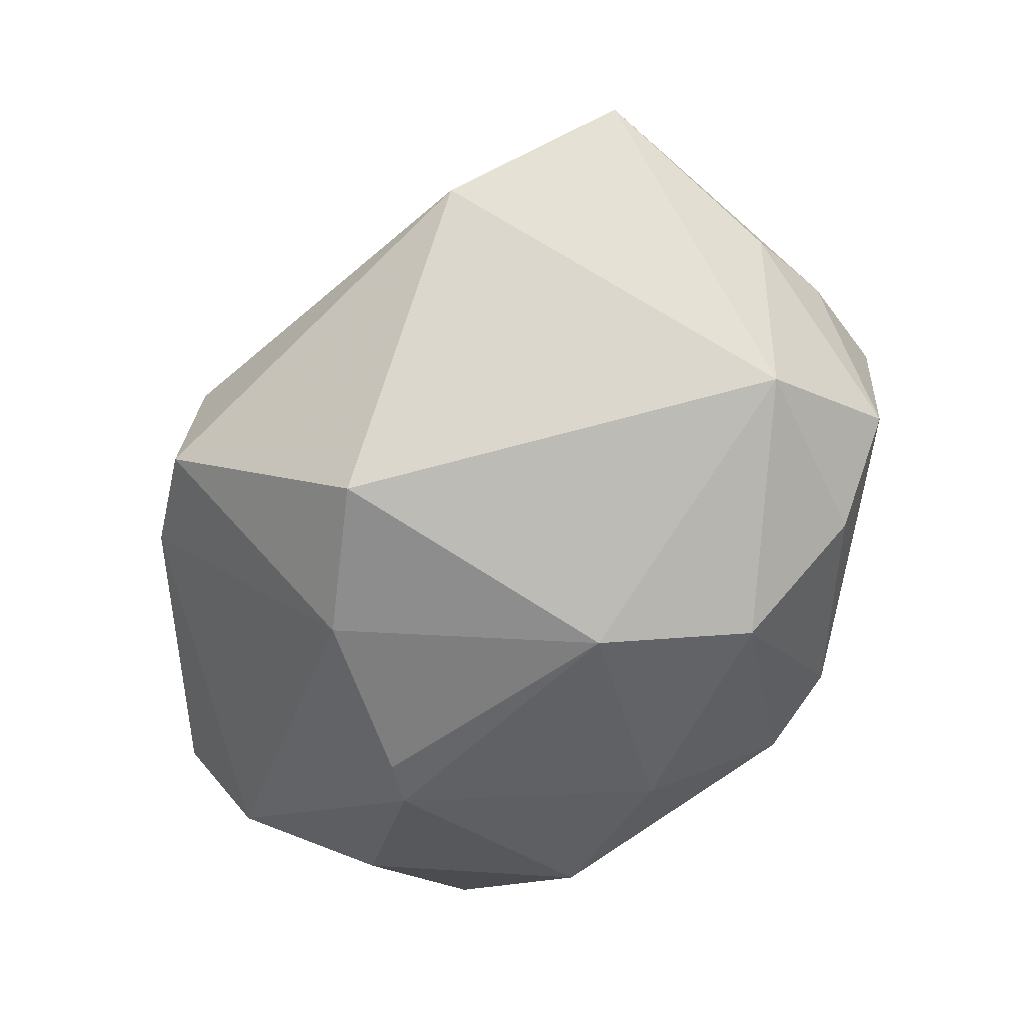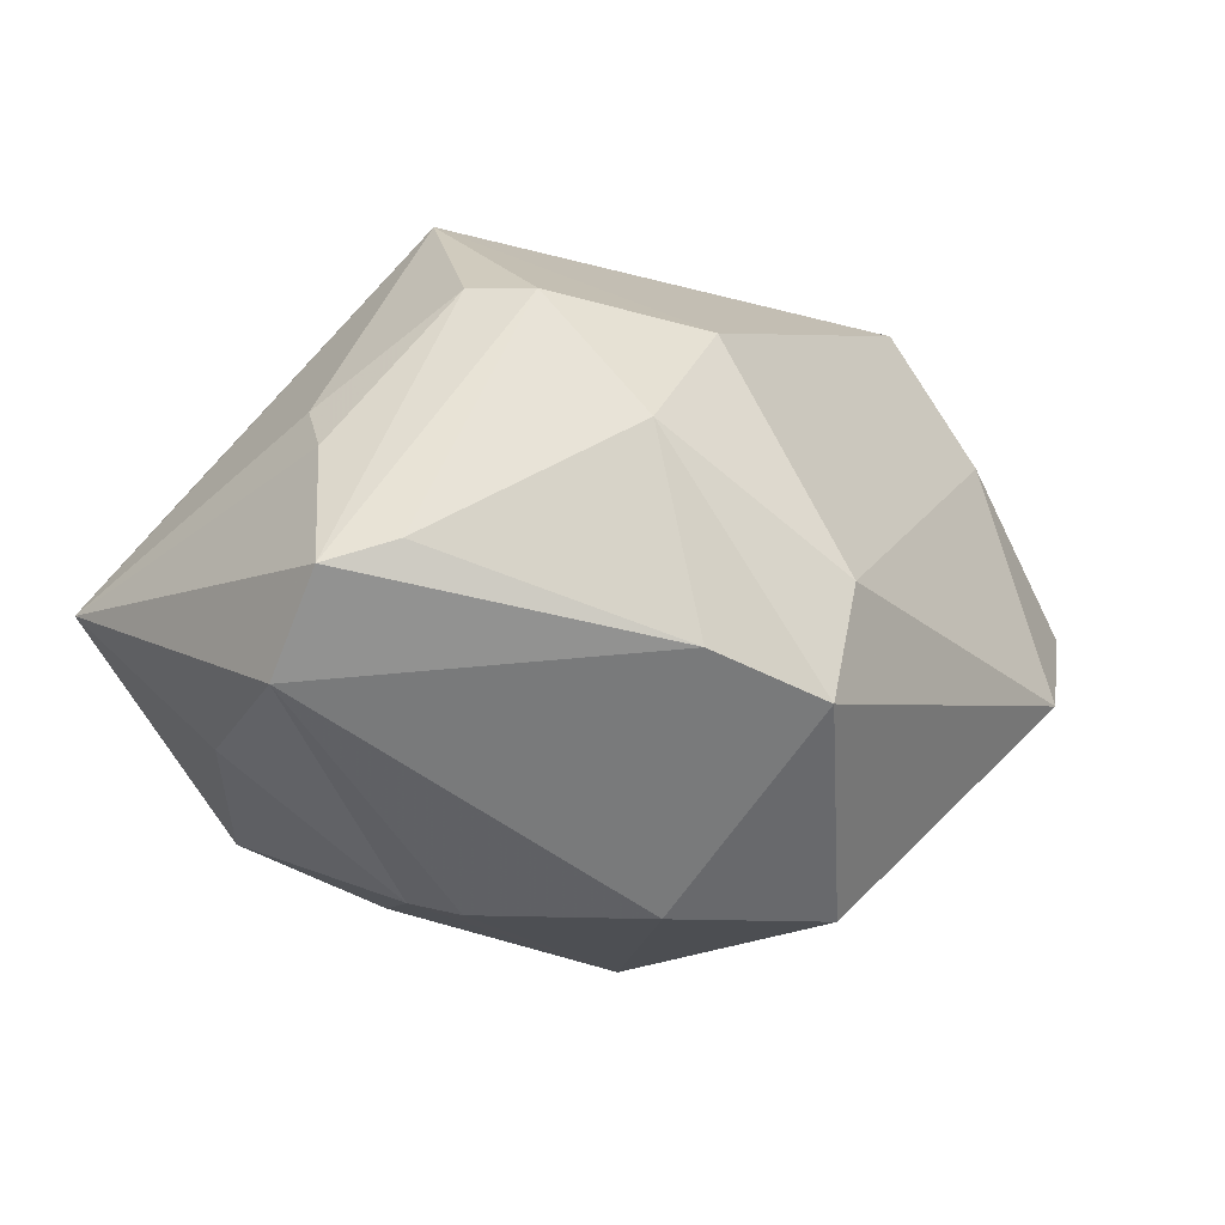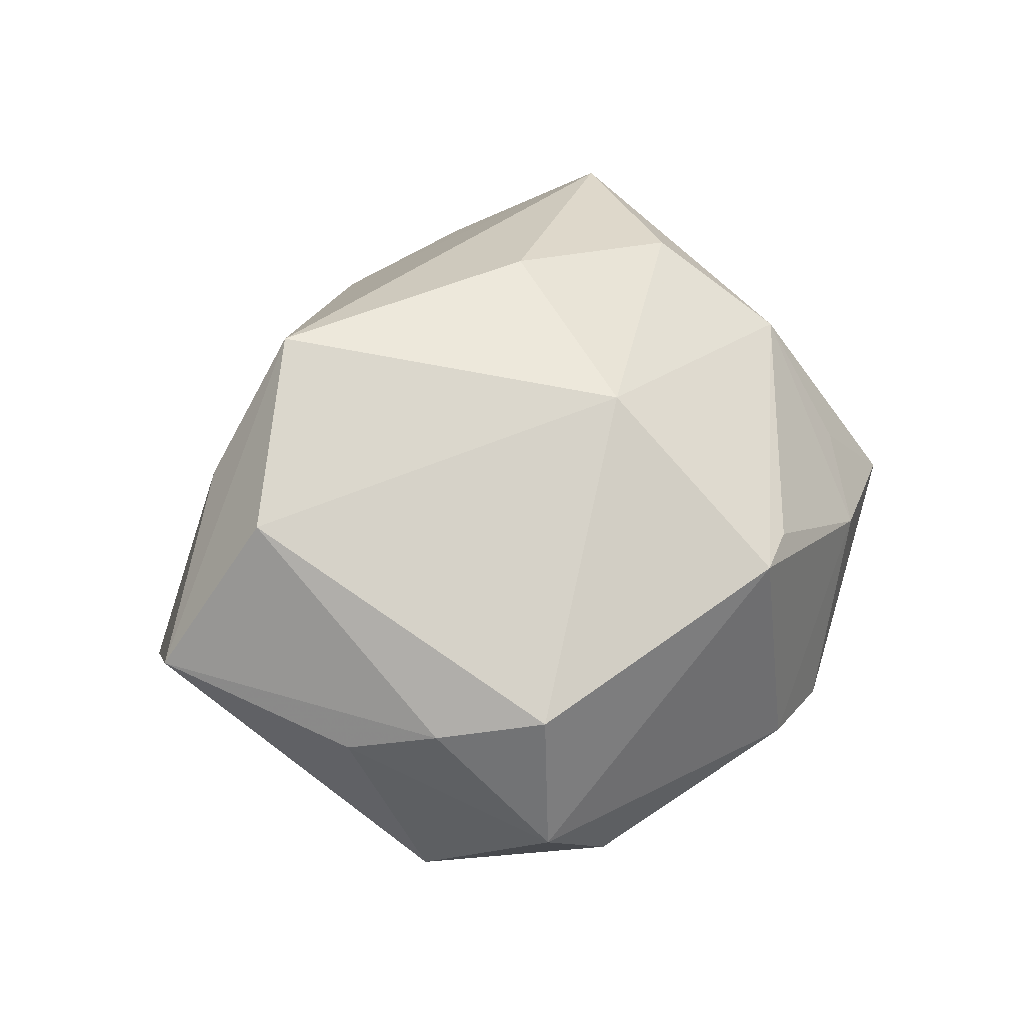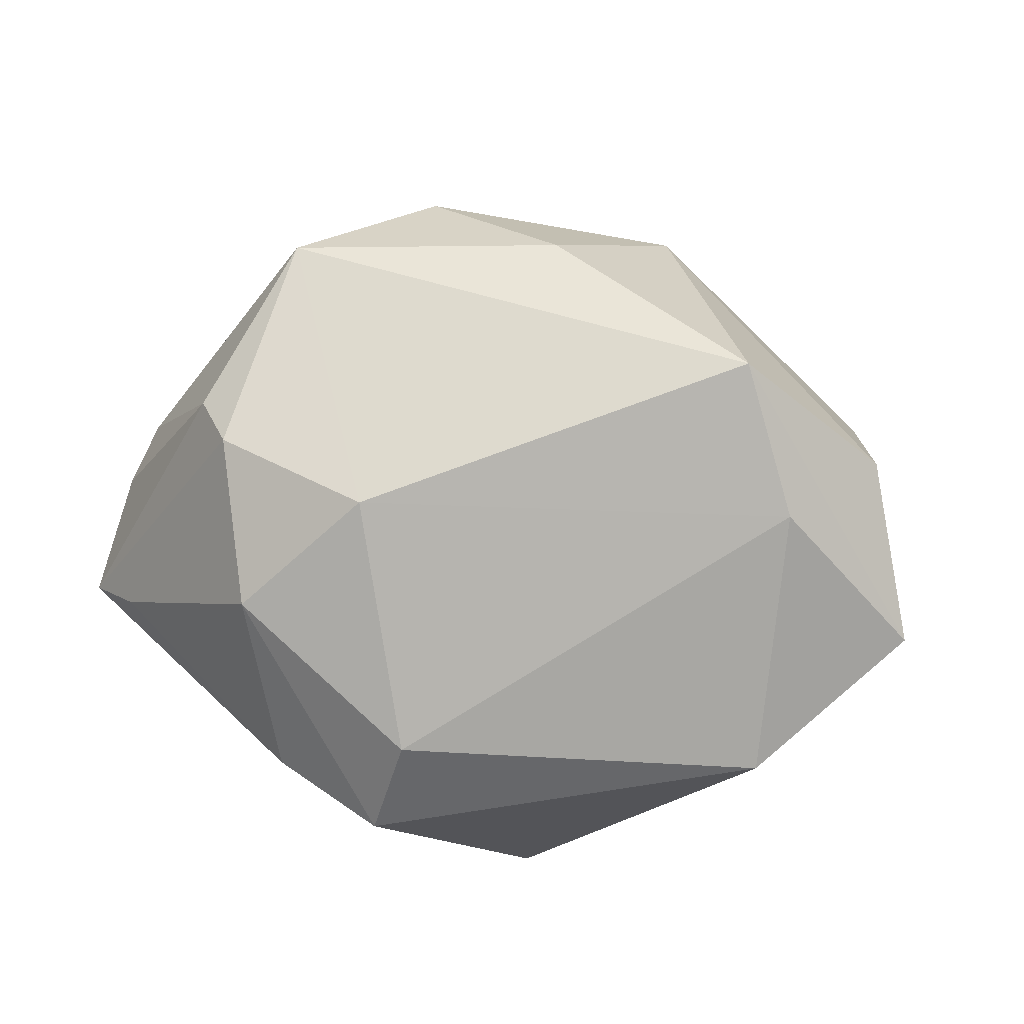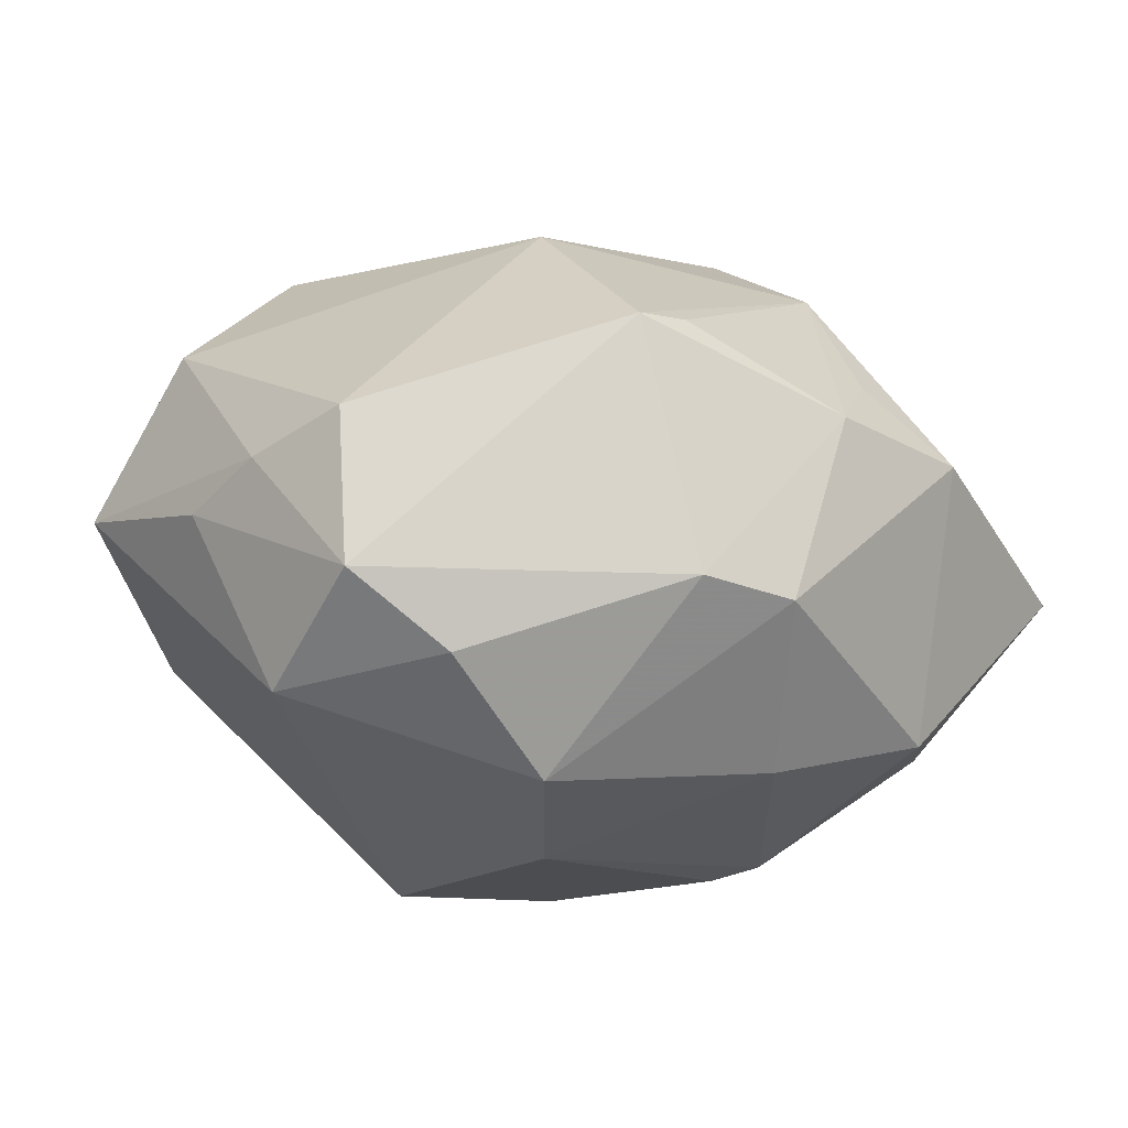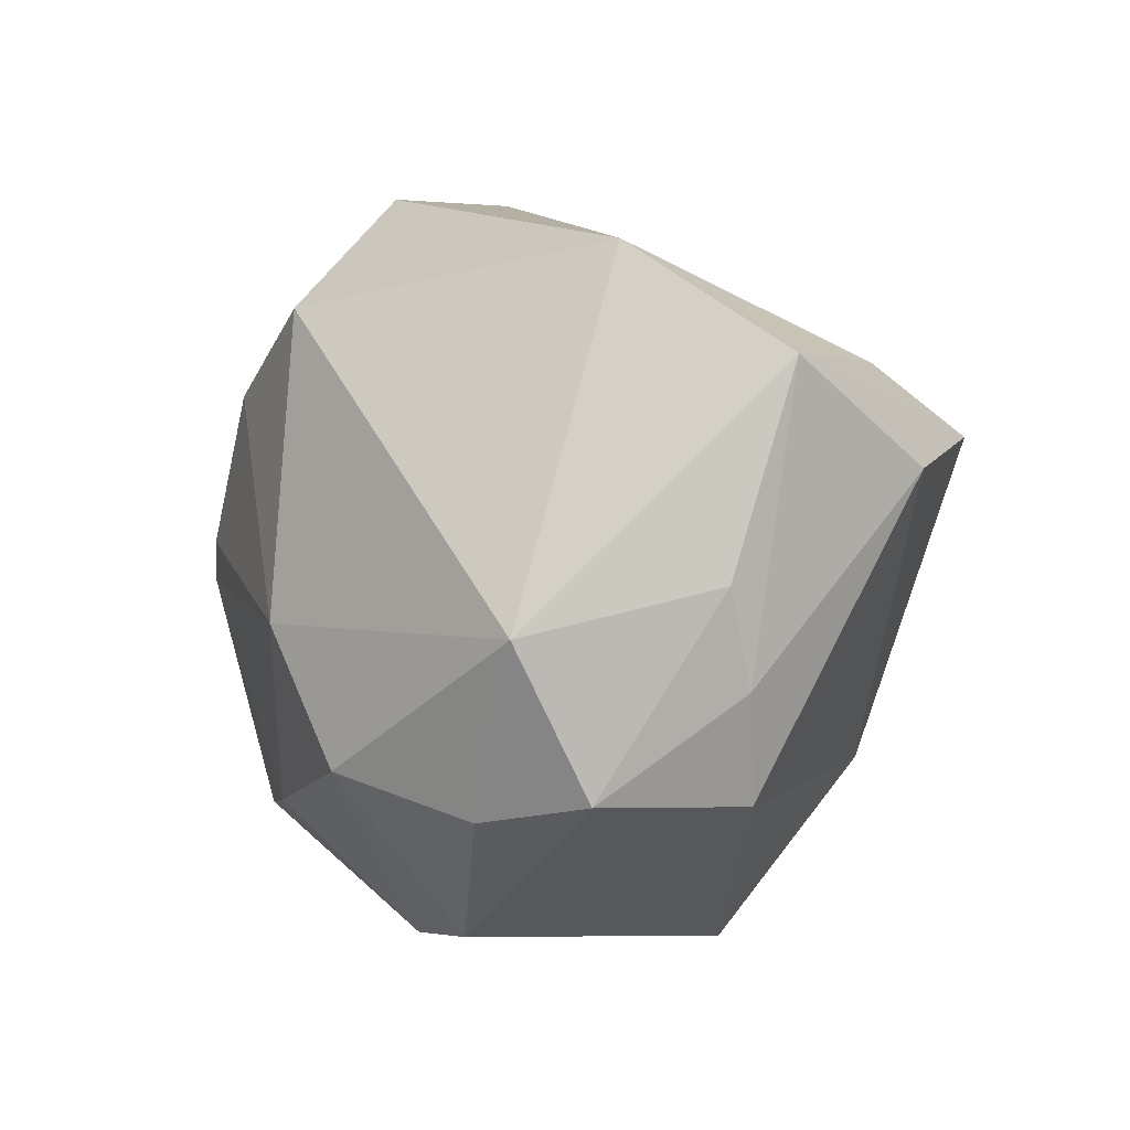
<metadata>
{"format":"obj","ext":"obj","renderer":"f3d","projection":"perspective","resolution":1024,"background":"white","views":[{"elev":-63.9,"azim":-122.5,"up":"+Z"},{"elev":-13.2,"azim":140.2,"up":"+Z"},{"elev":29.8,"azim":-62.2,"up":"+Z"},{"elev":35.7,"azim":-168.8,"up":"+Z"},{"elev":-20.3,"azim":-30.5,"up":"+Z"},{"elev":-3.1,"azim":-115.1,"up":"+Y"}]}
</metadata>
<code>
v -0.03133 0.02768 -0.007914
v 0.01293 -0.02279 0.02356
v 0.01362 -0.03009 0.0117
v 0.02218 -0.03252 0.004493
v 0.02156 0.002822 0.03295
v 0.001861 -0.03446 -0.01311
v 0.01005 -0.01113 0.0317
v -0.04472 0.01658 0.002078
v 0.006403 0.03729 -0.01397
v 0.01792 0.003615 -0.02862
v 0.0376 -0.005066 -0.01542
v -0.006676 -0.005291 -0.0312
v -0.03212 0.01814 0.01696
v -0.02656 0.01253 0.03064
v 0.003326 0.03697 -0.003329
v 0.02057 0.0318 0.008488
v -0.01434 -0.01854 -0.02799
v -0.006931 0.0236 -0.02912
v -0.008598 -0.03369 0.01185
v -0.03986 0.00794 0.01741
v 0.008011 -0.0218 -0.02486
v 0.007656 -0.0352 0.005446
v 0.04232 0.01654 -0.004181
v -0.04228 -0.002846 -0.003147
v 0.02458 0.02185 0.02117
v 0.03505 -0.01537 0.00974
v -0.00485 -0.002062 0.03346
v 0.009294 0.02706 0.01922
v -0.01397 -0.03443 0.01097
v 0.007039 0.01697 -0.02934
v 0.02429 -0.0226 -0.02021
v 0.02133 0.0001313 -0.02752
v 0.01701 0.03371 -0.01024
v -0.04047 -0.01168 -0.0002565
v -0.007599 -0.0342 -0.01235
v -0.02601 -0.02281 -0.01925
v -0.03564 -0.007345 -0.02017
v 0.03717 0.007203 0.01142
v 0.04315 -0.02025 -0.001947
v 0.03905 0.01163 0.007143
v 0.037 0.02082 -0.002089
v 0.04141 0.008993 -0.01249
v -0.03554 -0.02127 -0.01265
v -0.01437 -0.01768 0.02588
v 0.02827 0.01659 0.02171
v -0.03656 -0.02136 0.002084
f 1 37 8
f 18 37 1
f 13 1 8
f 15 1 13
f 4 31 39
f 6 31 4
f 15 13 28
f 28 5 25
f 18 1 9
f 9 1 15
f 16 28 25
f 15 28 16
f 16 9 15
f 33 9 16
f 39 5 26
f 14 28 13
f 5 28 14
f 14 13 8
f 8 37 24
f 32 31 21
f 21 31 6
f 6 17 21
f 43 24 37
f 30 9 33
f 18 9 30
f 39 31 11
f 11 31 32
f 38 5 39
f 41 23 33
f 33 16 41
f 25 23 41
f 41 16 25
f 7 5 27
f 5 14 27
f 20 14 8
f 6 4 22
f 19 22 2
f 2 5 7
f 2 26 5
f 2 4 39
f 39 26 2
f 44 20 46
f 14 20 44
f 44 27 14
f 7 27 44
f 44 2 7
f 12 10 32
f 32 21 12
f 12 21 17
f 12 30 10
f 18 30 12
f 12 37 18
f 12 17 37
f 37 17 36
f 36 43 37
f 34 43 46
f 24 43 34
f 46 20 34
f 8 24 34
f 34 20 8
f 10 30 42
f 32 10 42
f 33 23 42
f 42 30 33
f 42 11 32
f 42 23 39
f 39 11 42
f 39 23 40
f 40 38 39
f 3 22 4
f 4 2 3
f 3 2 22
f 29 44 46
f 46 43 29
f 19 2 29
f 2 44 29
f 29 22 19
f 43 36 35
f 35 29 43
f 35 17 6
f 35 36 17
f 6 22 35
f 22 29 35
f 38 40 45
f 5 38 45
f 25 5 45
f 45 23 25
f 45 40 23

</code>
